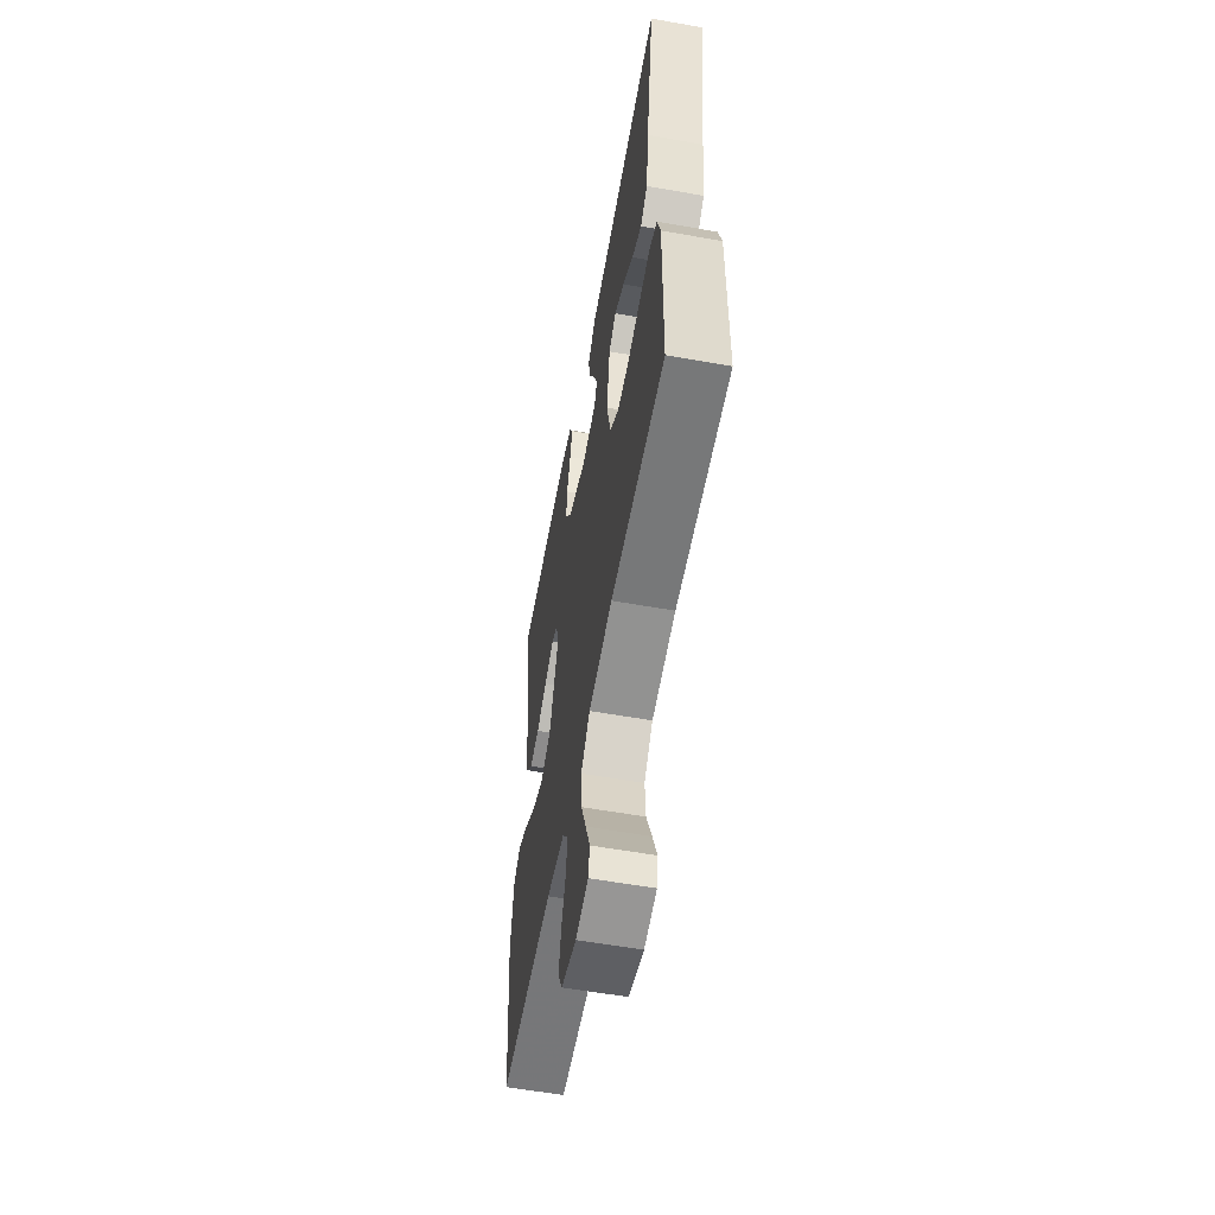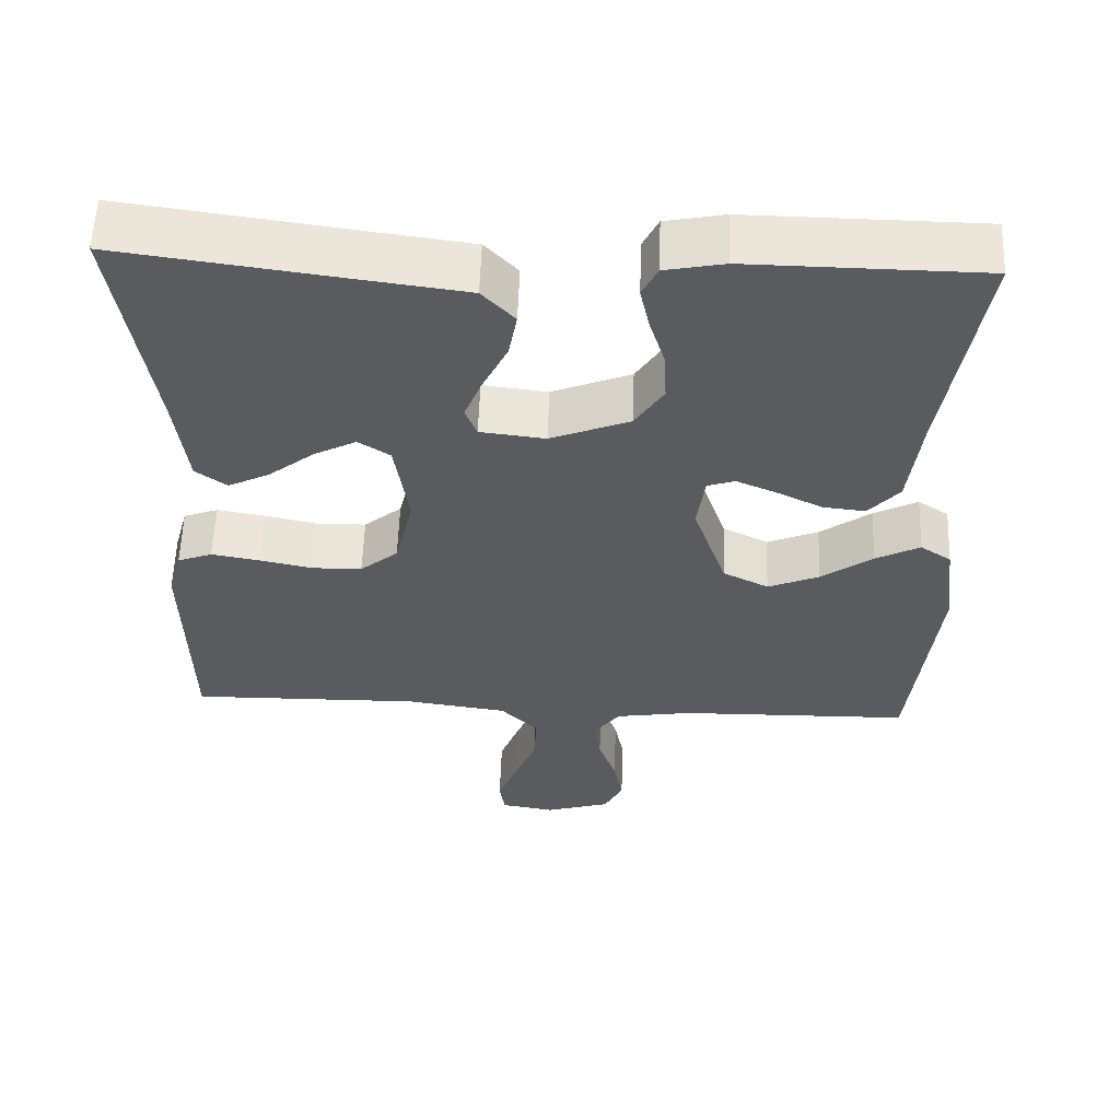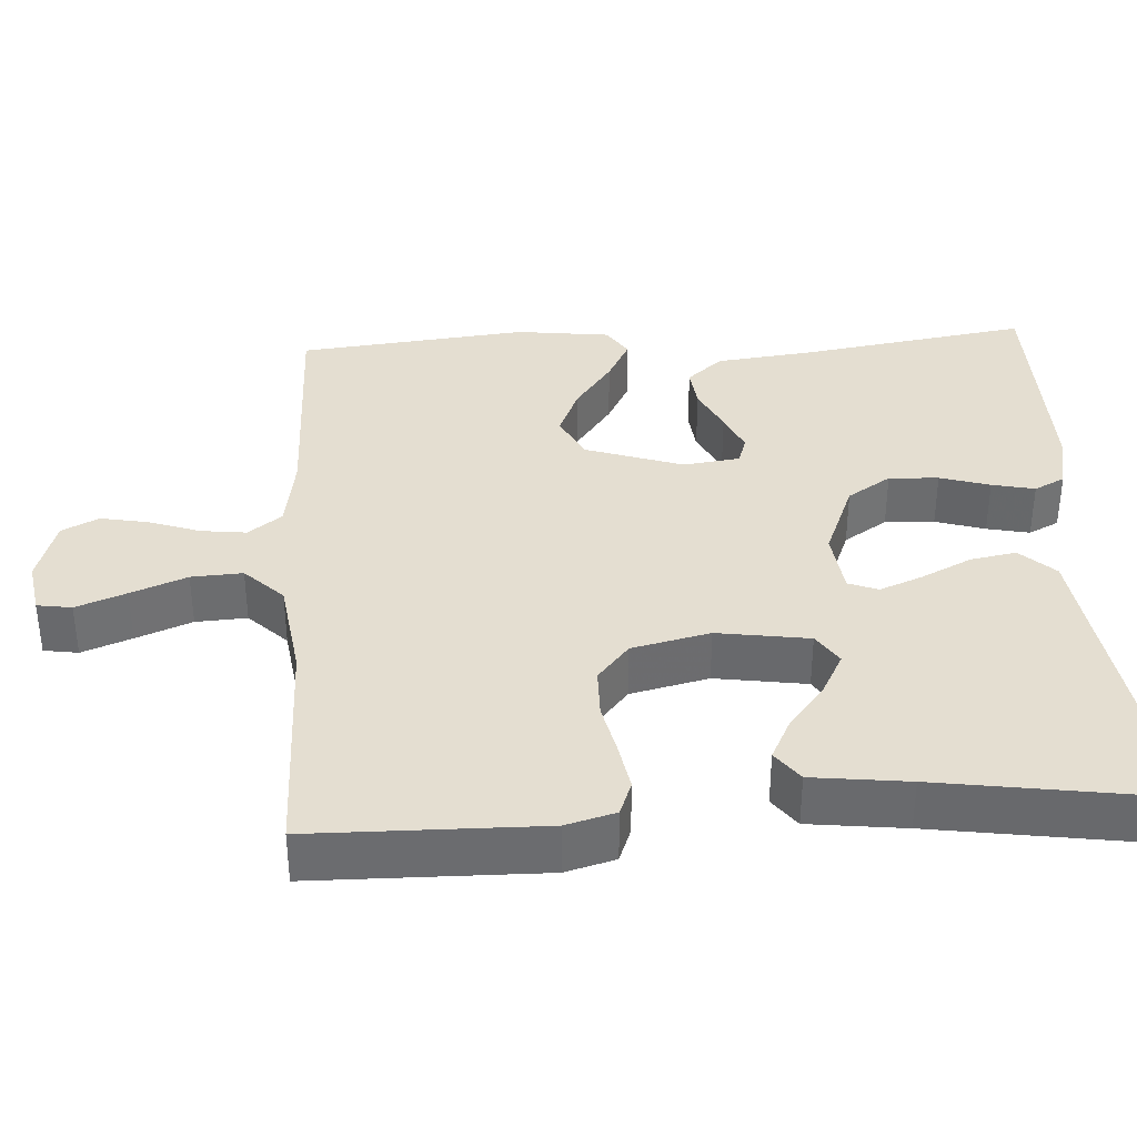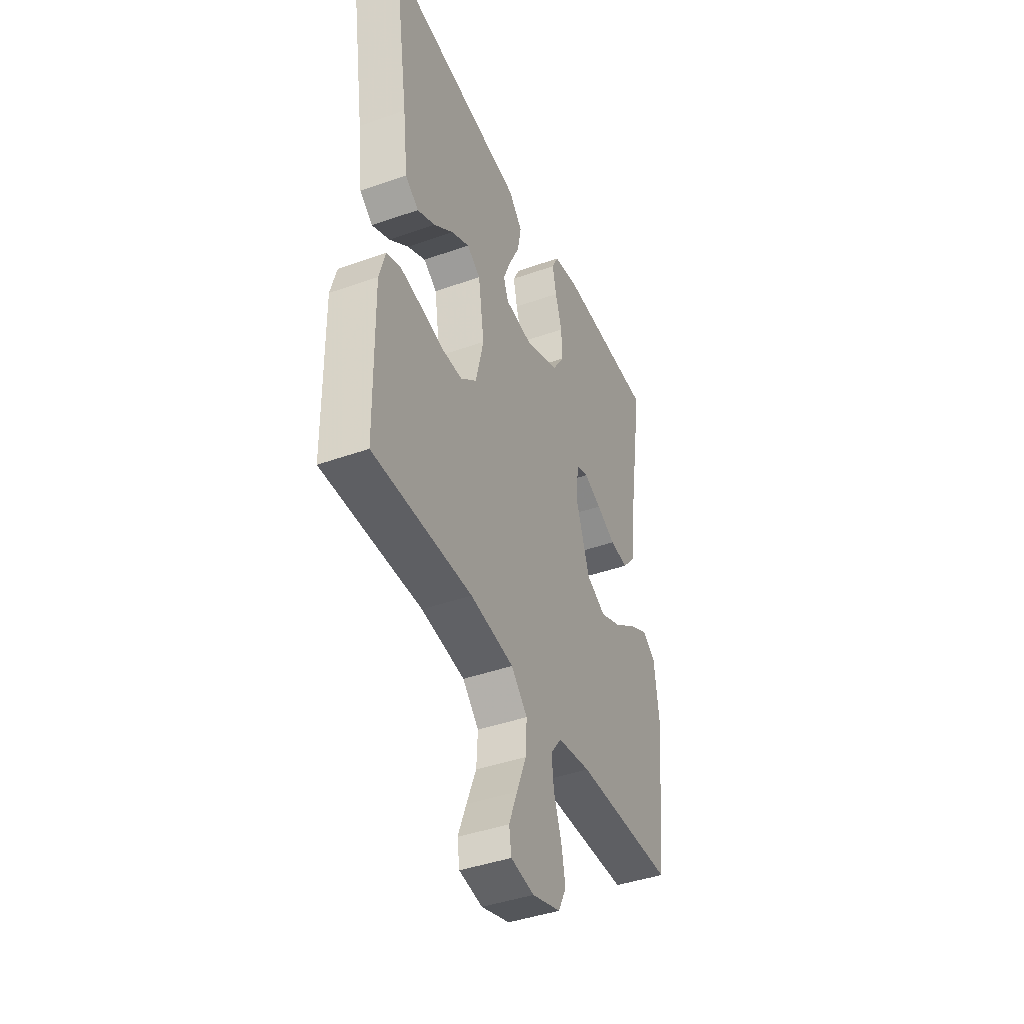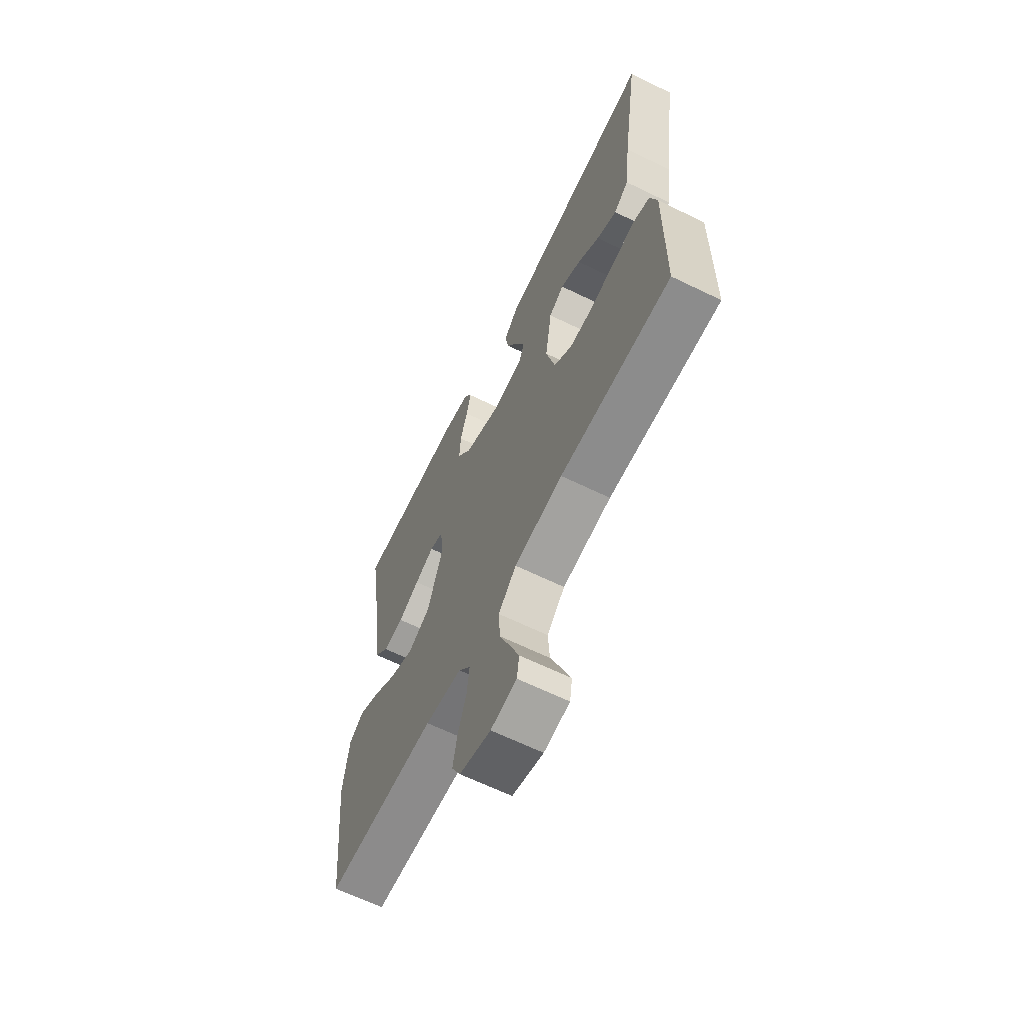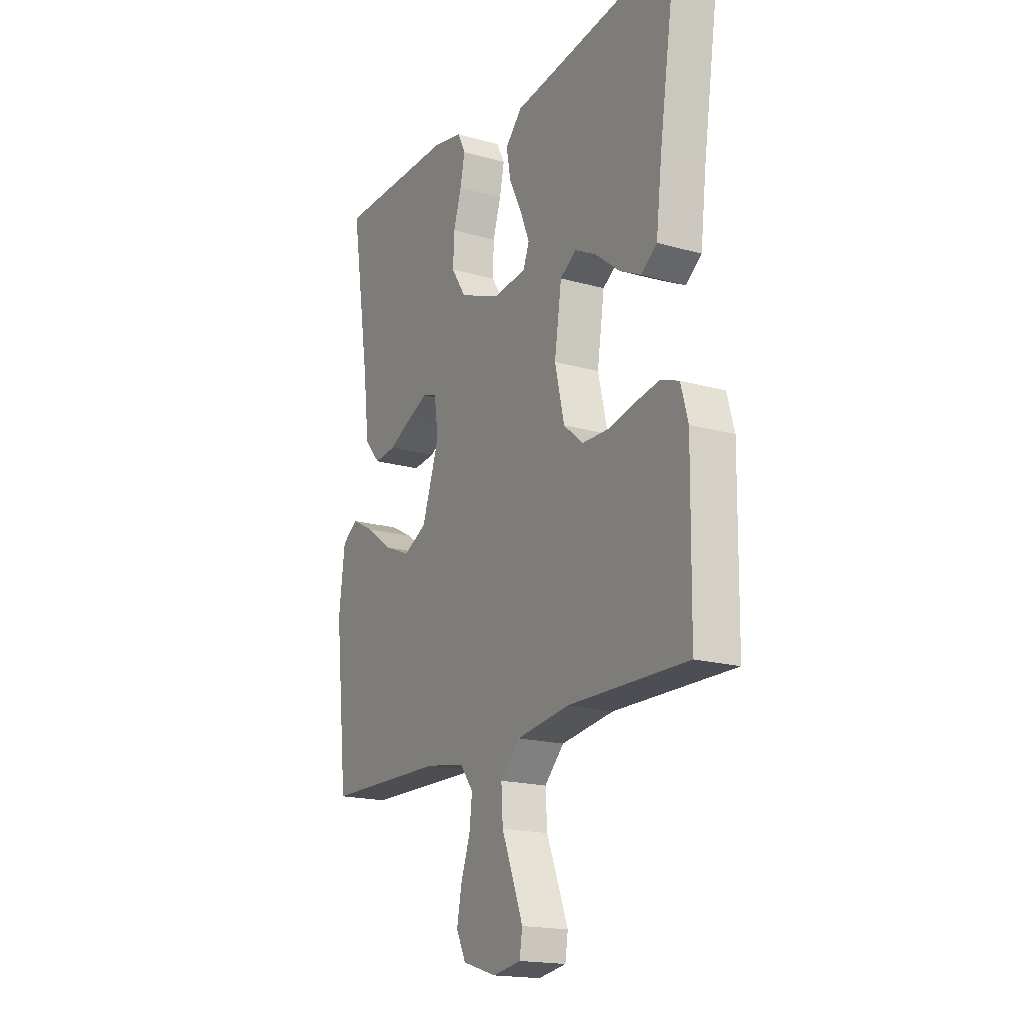
<metadata>
{"format":"obj","ext":"obj","renderer":"f3d","projection":"perspective","resolution":1024,"background":"white","views":[{"elev":-58.1,"azim":-100.4,"up":"+Z"},{"elev":57.5,"azim":2.0,"up":"+Z"},{"elev":36.5,"azim":-93.4,"up":"+Y"},{"elev":-42.1,"azim":-66.9,"up":"+Z"},{"elev":-64.9,"azim":-116.1,"up":"+Z"},{"elev":-18.0,"azim":-119.0,"up":"+Z"}]}
</metadata>
<code>
v 0.5 0.07 0.5
v 0.453 0.07 0.2
v 0.438 0.07 0.074
v 0.398 0.07 0.028
v 0.343 0.07 0.034
v 0.285 0.07 0.063
v 0.232 0.07 0.086
v 0.196 0.07 0.074
v 0.186 0.07 0
v 0.229 0.07 -0.127
v 0.288 0.07 -0.157
v 0.354 0.07 -0.129
v 0.42 0.07 -0.081
v 0.477 0.07 -0.051
v 0.517 0.07 -0.078
v 0.532 0.07 -0.2
v 0.5 0.07 -0.5
v 0.2 0.07 -0.505
v 0.1 0.07 -0.521
v 0.067 0.07 -0.565
v 0.074 0.07 -0.624
v 0.097 0.07 -0.69
v 0.109 0.07 -0.753
v 0.085 0.07 -0.801
v 0 0.07 -0.827
v -0.07 0.07 -0.815
v -0.077 0.07 -0.77
v -0.052 0.07 -0.705
v -0.023 0.07 -0.632
v -0.019 0.07 -0.565
v -0.068 0.07 -0.515
v -0.2 0.07 -0.496
v -0.5 0.07 -0.5
v -0.504 0.07 -0.2
v -0.486 0.07 -0.135
v -0.441 0.07 -0.118
v -0.379 0.07 -0.129
v -0.311 0.07 -0.144
v -0.246 0.07 -0.143
v -0.197 0.07 -0.102
v -0.173 0.07 0
v -0.191 0.07 0.12
v -0.232 0.07 0.147
v -0.287 0.07 0.118
v -0.346 0.07 0.071
v -0.4 0.07 0.044
v -0.44 0.07 0.074
v -0.455 0.07 0.2
v -0.5 0.07 0.5
v -0.2 0.07 0.458
v -0.075 0.07 0.441
v -0.033 0.07 0.396
v -0.044 0.07 0.336
v -0.076 0.07 0.271
v -0.099 0.07 0.214
v -0.084 0.07 0.175
v 0 0.07 0.165
v 0.102 0.07 0.206
v 0.139 0.07 0.263
v 0.136 0.07 0.328
v 0.116 0.07 0.393
v 0.104 0.07 0.449
v 0.124 0.07 0.489
v 0.2 0.07 0.504
v 0.5 0 0.5
v 0.453 0 0.2
v 0.438 0 0.074
v 0.398 0 0.028
v 0.343 0 0.034
v 0.285 0 0.063
v 0.232 0 0.086
v 0.196 0 0.074
v 0.186 0 0
v 0.229 0 -0.127
v 0.288 0 -0.157
v 0.354 0 -0.129
v 0.42 0 -0.081
v 0.477 0 -0.051
v 0.517 0 -0.078
v 0.532 0 -0.2
v 0.5 0 -0.5
v 0.2 0 -0.505
v 0.1 0 -0.521
v 0.067 0 -0.565
v 0.074 0 -0.624
v 0.097 0 -0.69
v 0.109 0 -0.753
v 0.085 0 -0.801
v 0 0 -0.827
v -0.07 0 -0.815
v -0.077 0 -0.77
v -0.052 0 -0.705
v -0.023 0 -0.632
v -0.019 0 -0.565
v -0.068 0 -0.515
v -0.2 0 -0.496
v -0.5 0 -0.5
v -0.504 0 -0.2
v -0.486 0 -0.135
v -0.441 0 -0.118
v -0.379 0 -0.129
v -0.311 0 -0.144
v -0.246 0 -0.143
v -0.197 0 -0.102
v -0.173 0 0
v -0.191 0 0.12
v -0.232 0 0.147
v -0.287 0 0.118
v -0.346 0 0.071
v -0.4 0 0.044
v -0.44 0 0.074
v -0.455 0 0.2
v -0.5 0 0.5
v -0.2 0 0.458
v -0.075 0 0.441
v -0.033 0 0.396
v -0.044 0 0.336
v -0.076 0 0.271
v -0.099 0 0.214
v -0.084 0 0.175
v 0 0 0.165
v 0.102 0 0.206
v 0.139 0 0.263
v 0.136 0 0.328
v 0.116 0 0.393
v 0.104 0 0.449
v 0.124 0 0.489
v 0.2 0 0.504
f 63 64 1 2
f 60 61 62 63
f 60 63 2 3
f 59 60 3 4
f 58 59 4 5
f 51 52 53 54
f 50 51 54 55
f 48 49 50 55
f 44 45 46 47
f 43 44 47 48
f 35 36 37 38
f 33 34 35 38
f 32 33 38 39
f 31 32 39 40
f 26 27 28 29
f 24 25 26 29
f 24 29 30
f 21 22 23 24
f 20 21 24 30
f 19 20 30 31
f 15 16 17 18
f 12 13 14 15
f 11 12 15 18
f 10 11 18 19
f 58 5 6
f 58 6 7
f 57 58 7 8
f 56 57 8 9
f 43 48 55 56
f 42 43 56 9
f 41 42 9 10
f 31 40 41
f 10 19 31 41
f 66 65 128 127
f 127 126 125 124
f 67 66 127 124
f 68 67 124 123
f 69 68 123 122
f 118 117 116 115
f 119 118 115 114
f 119 114 113 112
f 111 110 109 108
f 112 111 108 107
f 102 101 100 99
f 102 99 98 97
f 103 102 97 96
f 104 103 96 95
f 93 92 91 90
f 93 90 89 88
f 94 93 88
f 88 87 86 85
f 94 88 85 84
f 95 94 84 83
f 82 81 80 79
f 79 78 77 76
f 82 79 76 75
f 83 82 75 74
f 70 69 122
f 71 70 122
f 72 71 122 121
f 73 72 121 120
f 120 119 112 107
f 73 120 107 106
f 74 73 106 105
f 105 104 95
f 105 95 83 74
f 1 65 66 2
f 2 66 67 3
f 3 67 68 4
f 4 68 69 5
f 5 69 70 6
f 6 70 71 7
f 7 71 72 8
f 8 72 73 9
f 9 73 74 10
f 10 74 75 11
f 11 75 76 12
f 12 76 77 13
f 13 77 78 14
f 14 78 79 15
f 15 79 80 16
f 16 80 81 17
f 17 81 82 18
f 18 82 83 19
f 19 83 84 20
f 20 84 85 21
f 21 85 86 22
f 22 86 87 23
f 23 87 88 24
f 24 88 89 25
f 25 89 90 26
f 26 90 91 27
f 27 91 92 28
f 28 92 93 29
f 29 93 94 30
f 30 94 95 31
f 31 95 96 32
f 32 96 97 33
f 33 97 98 34
f 34 98 99 35
f 35 99 100 36
f 36 100 101 37
f 37 101 102 38
f 38 102 103 39
f 39 103 104 40
f 40 104 105 41
f 41 105 106 42
f 42 106 107 43
f 43 107 108 44
f 44 108 109 45
f 45 109 110 46
f 46 110 111 47
f 47 111 112 48
f 48 112 113 49
f 49 113 114 50
f 50 114 115 51
f 51 115 116 52
f 52 116 117 53
f 53 117 118 54
f 54 118 119 55
f 55 119 120 56
f 56 120 121 57
f 57 121 122 58
f 58 122 123 59
f 59 123 124 60
f 60 124 125 61
f 61 125 126 62
f 62 126 127 63
f 63 127 128 64
f 64 128 65 1

</code>
